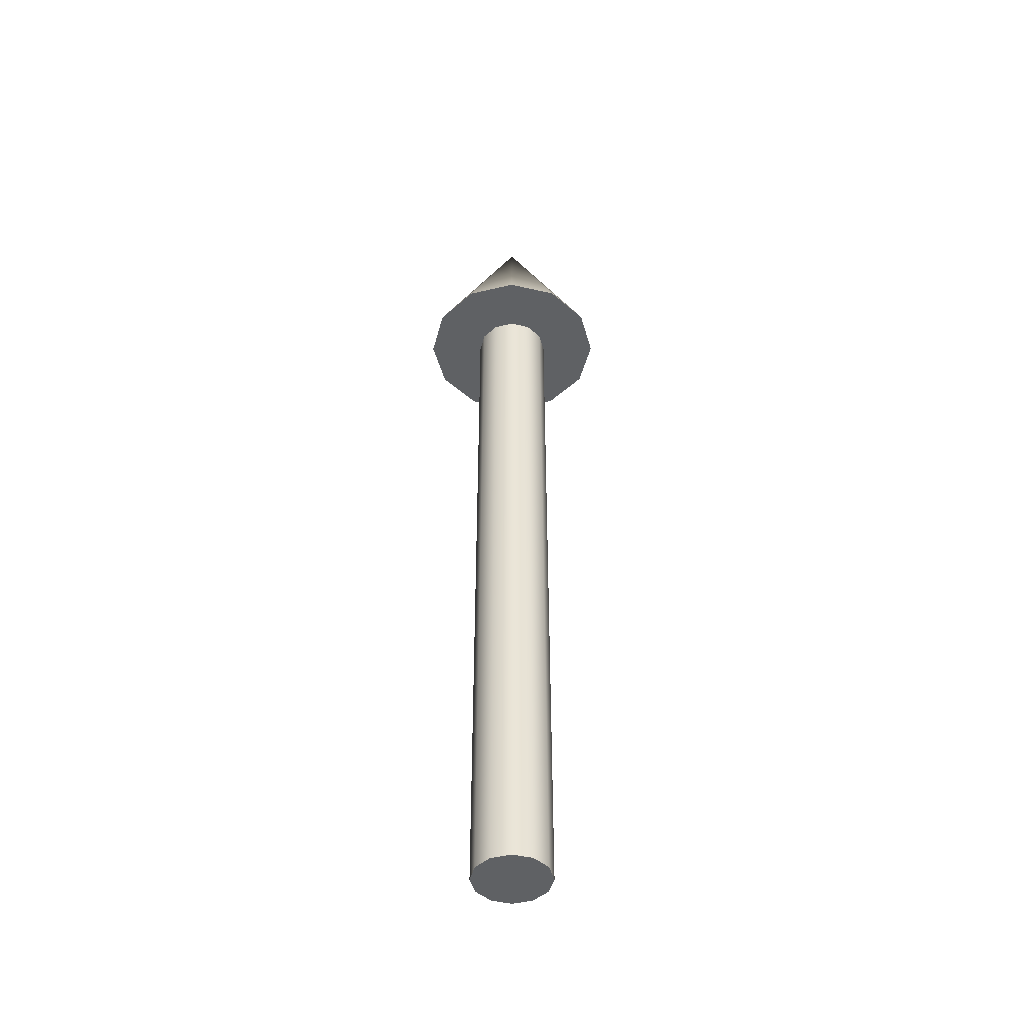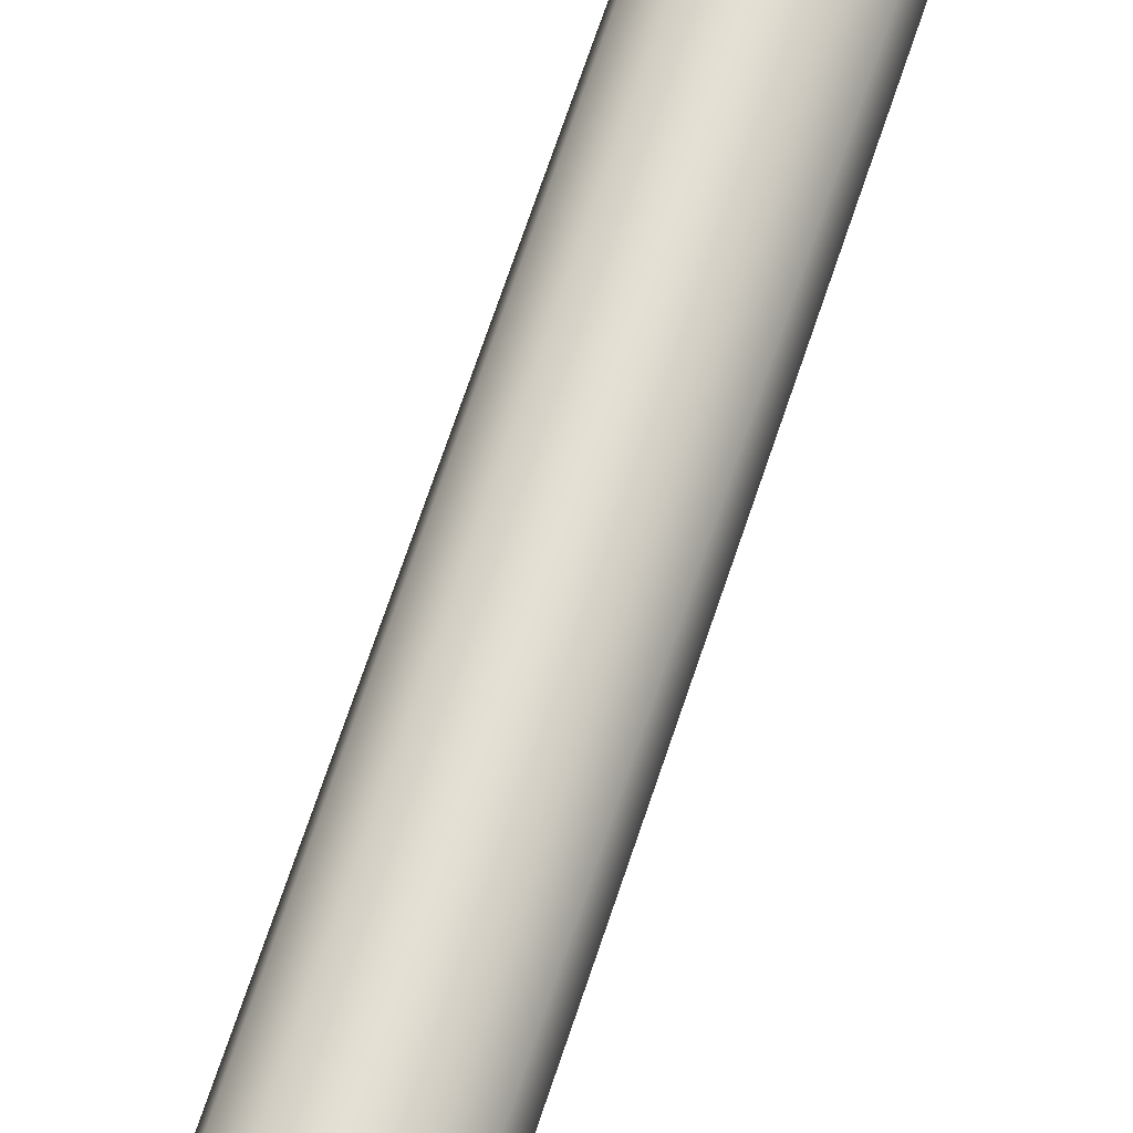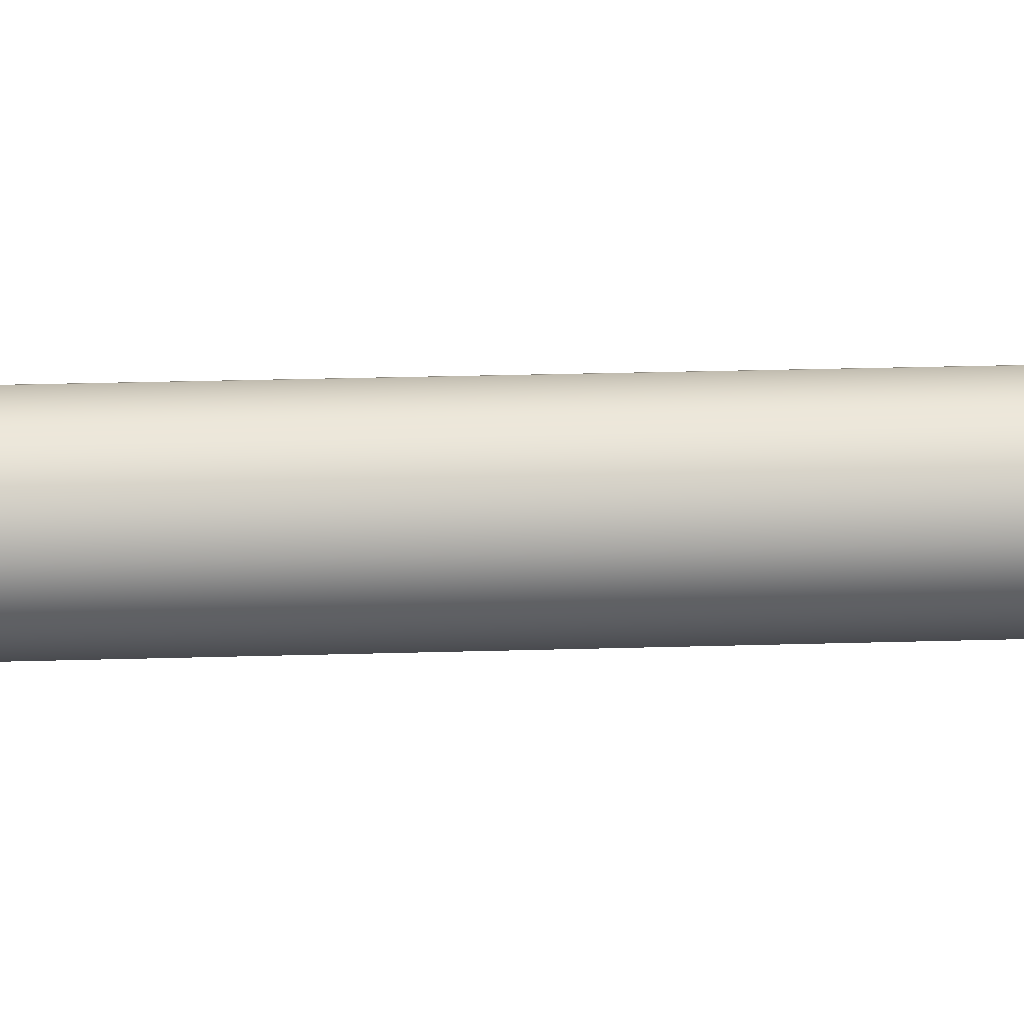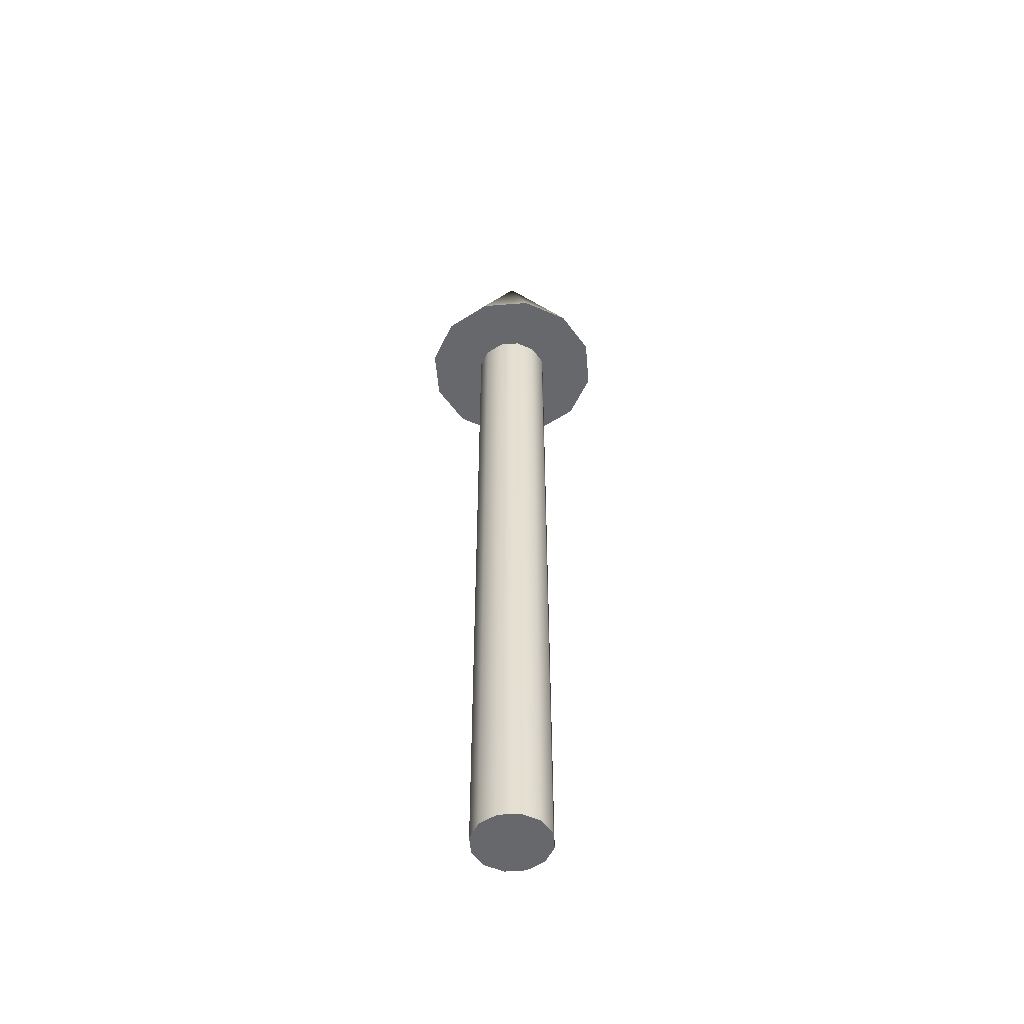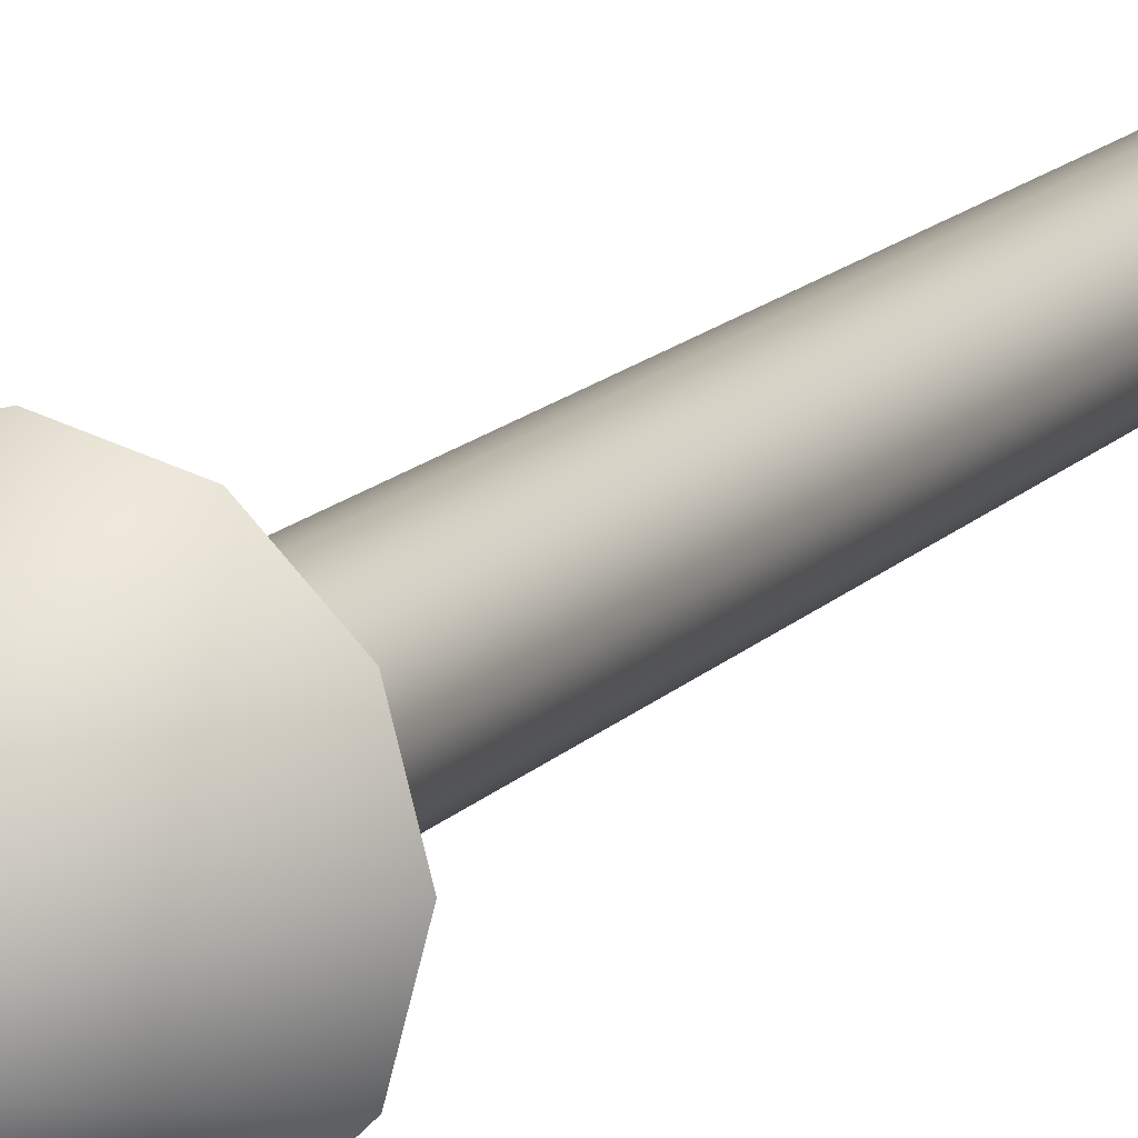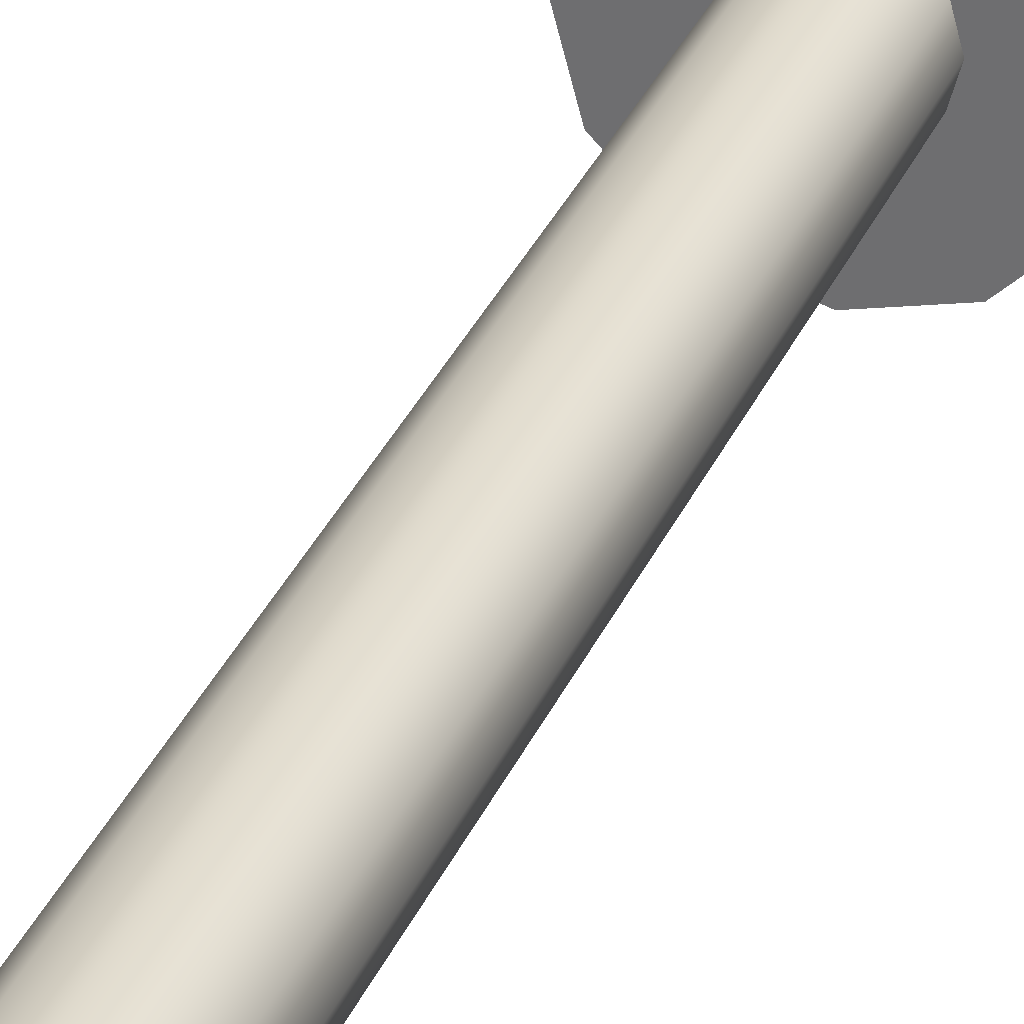
<metadata>
{"format":"obj","ext":"obj","renderer":"f3d","projection":"perspective","resolution":1024,"background":"white","views":[{"elev":-46.3,"azim":0.3,"up":"+Z"},{"elev":66.0,"azim":18.0,"up":"+Y"},{"elev":16.4,"azim":-94.2,"up":"+Y"},{"elev":-52.5,"azim":-40.1,"up":"+Z"},{"elev":13.0,"azim":23.6,"up":"+Y"},{"elev":32.2,"azim":-159.6,"up":"+Y"}]}
</metadata>
<code>
v 0.04 0 0
v 0.03464 0.02 0
v 0.02 0.03464 0
v 0 0.04 0
v -0.02 0.03464 0
v -0.03464 0.02 0
v -0.04 0 0
v -0.03464 -0.02 0
v -0.02 -0.03464 0
v -0 -0.04 0
v 0.02 -0.03464 0
v 0.03464 -0.02 0
v 0.04 0 0
v 0.03464 0.02 0
v 0.02 0.03464 0
v 0 0.04 0
v -0.02 0.03464 0
v -0.03464 0.02 0
v -0.04 0 0
v -0.03464 -0.02 0
v -0.02 -0.03464 0
v -0 -0.04 0
v 0.02 -0.03464 0
v 0.03464 -0.02 0
v 0.04 0 0.8
v 0.03464 0.02 0.8
v 0.02 0.03464 0.8
v 0 0.04 0.8
v -0.02 0.03464 0.8
v -0.03464 0.02 0.8
v -0.04 0 0.8
v -0.03464 -0.02 0.8
v -0.02 -0.03464 0.8
v -0 -0.04 0.8
v 0.02 -0.03464 0.8
v 0.03464 -0.02 0.8
v 0.04 0 0.8
v 0.03464 0.02 0.8
v 0.02 0.03464 0.8
v 0 0.04 0.8
v -0.02 0.03464 0.8
v -0.03464 0.02 0.8
v -0.04 0 0.8
v -0.03464 -0.02 0.8
v -0.02 -0.03464 0.8
v -0 -0.04 0.8
v 0.02 -0.03464 0.8
v 0.03464 -0.02 0.8
v 0.1 0 0.8
v 0.0866 0.05 0.8
v 0.05 0.0866 0.8
v 0 0.1 0.8
v -0.05 0.0866 0.8
v -0.0866 0.05 0.8
v -0.1 0 0.8
v -0.0866 -0.05 0.8
v -0.05 -0.0866 0.8
v -0 -0.1 0.8
v 0.05 -0.0866 0.8
v 0.0866 -0.05 0.8
v 0 0 1
v 0.1 0 0.8
v 0.0866 0.05 0.8
v 0.05 0.0866 0.8
v 0 0.1 0.8
v -0.05 0.0866 0.8
v -0.0866 0.05 0.8
v -0.1 0 0.8
v -0.0866 -0.05 0.8
v -0.05 -0.0866 0.8
v -0 -0.1 0.8
v 0.05 -0.0866 0.8
v 0.0866 -0.05 0.8
f 1 3 2
f 1 4 3
f 1 5 4
f 1 6 5
f 1 7 6
f 1 8 7
f 1 9 8
f 1 10 9
f 1 11 10
f 1 12 11
f 13 26 25
f 13 14 26
f 14 27 26
f 14 15 27
f 15 28 27
f 15 16 28
f 16 29 28
f 16 17 29
f 17 30 29
f 17 18 30
f 18 31 30
f 18 19 31
f 19 32 31
f 19 20 32
f 20 33 32
f 20 21 33
f 21 34 33
f 21 22 34
f 22 35 34
f 22 23 35
f 23 36 35
f 23 24 36
f 24 25 36
f 24 13 25
f 37 50 49
f 37 38 50
f 38 51 50
f 38 39 51
f 39 52 51
f 39 40 52
f 40 53 52
f 40 41 53
f 41 54 53
f 41 42 54
f 42 55 54
f 42 43 55
f 43 56 55
f 43 44 56
f 44 57 56
f 44 45 57
f 45 58 57
f 45 46 58
f 46 59 58
f 46 47 59
f 47 60 59
f 47 48 60
f 48 49 60
f 48 37 49
f 61 62 63
f 61 63 64
f 61 64 65
f 61 65 66
f 61 66 67
f 61 67 68
f 61 68 69
f 61 69 70
f 61 70 71
f 61 71 72
f 61 72 73
f 61 73 62

</code>
